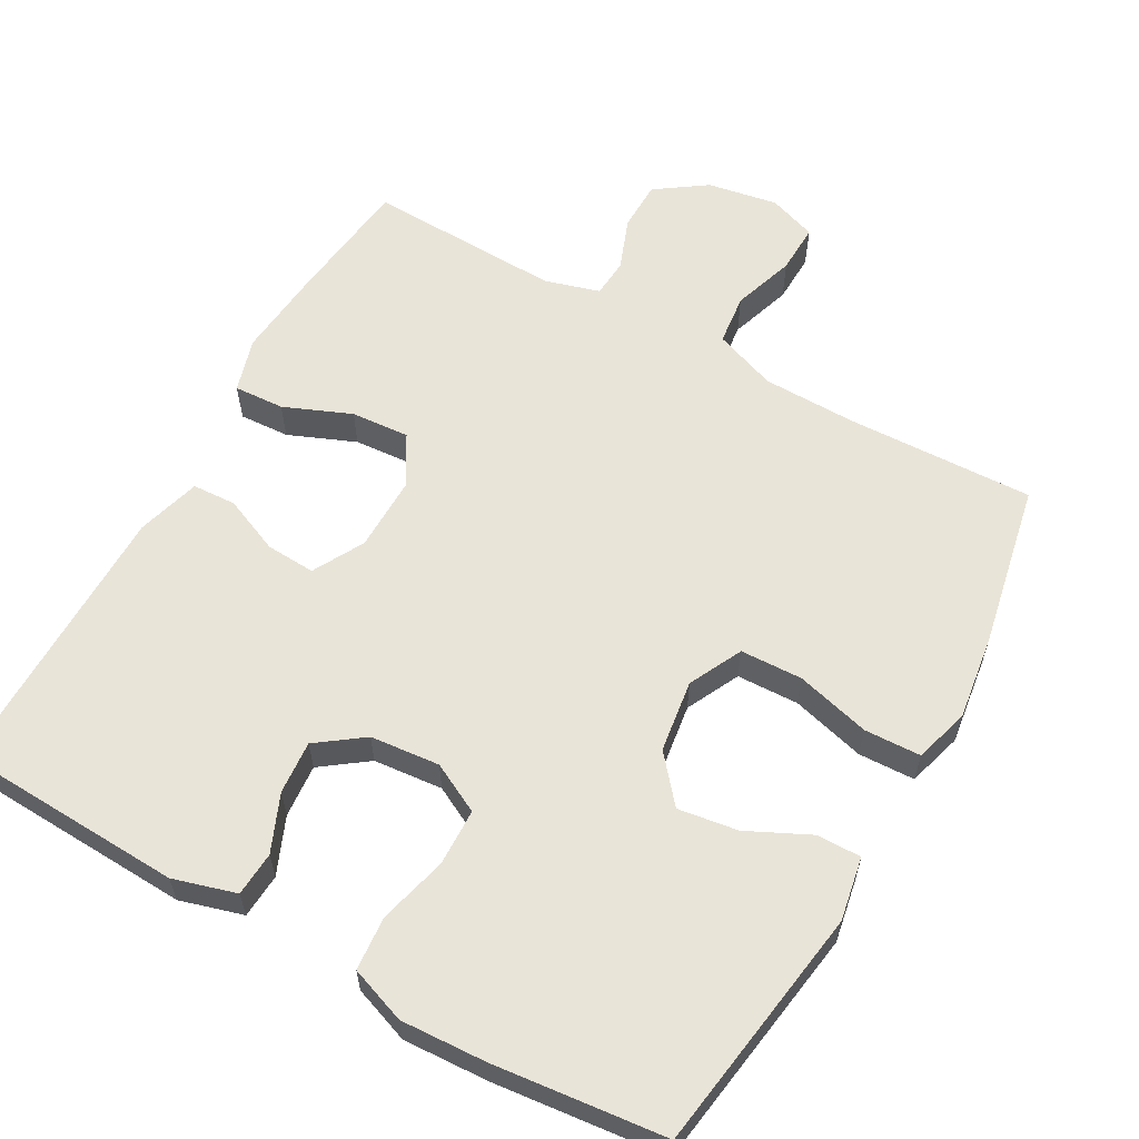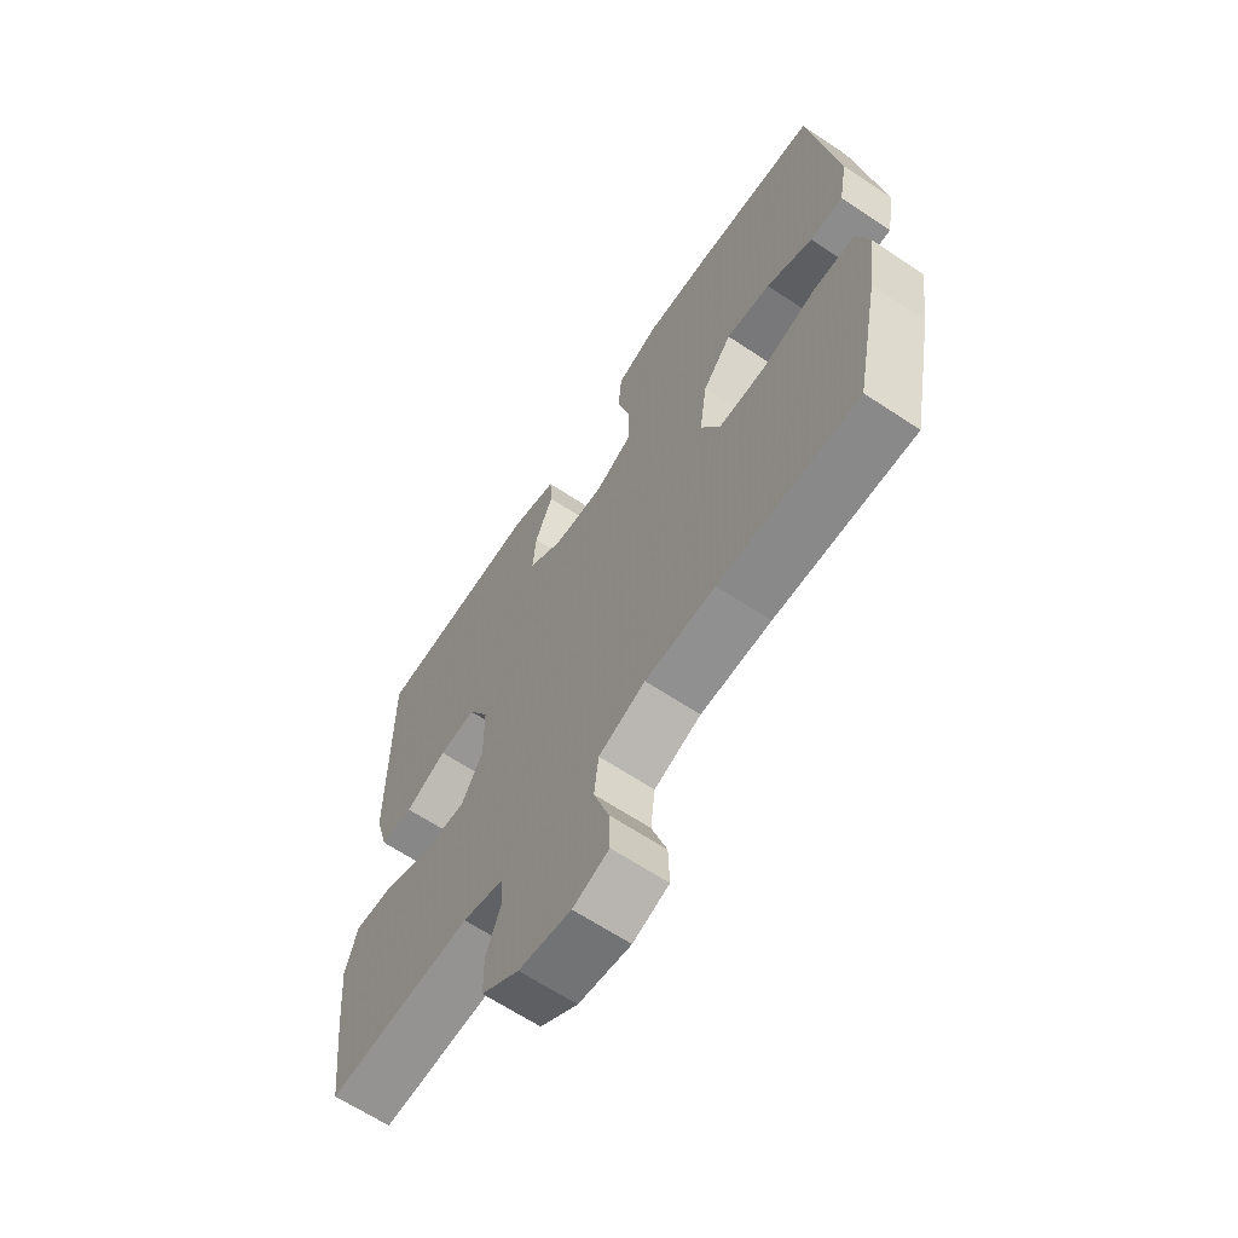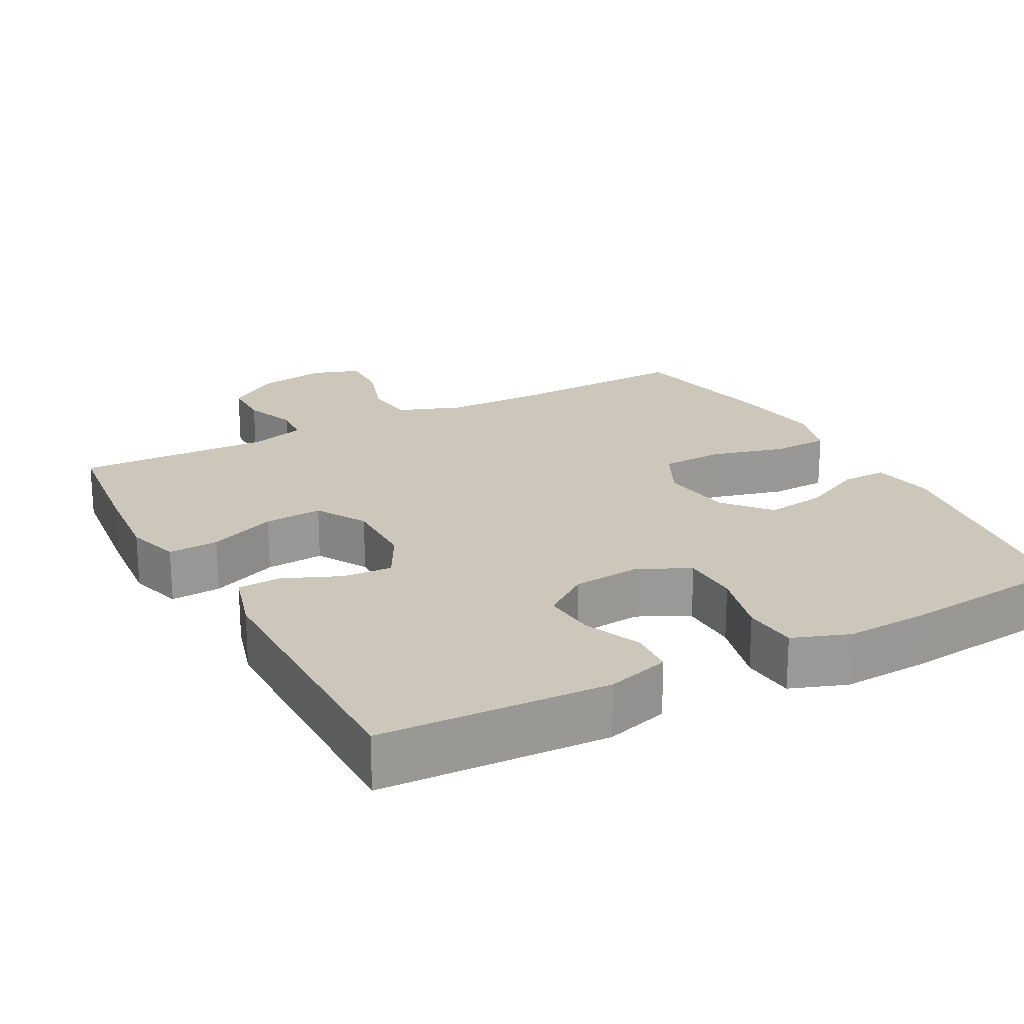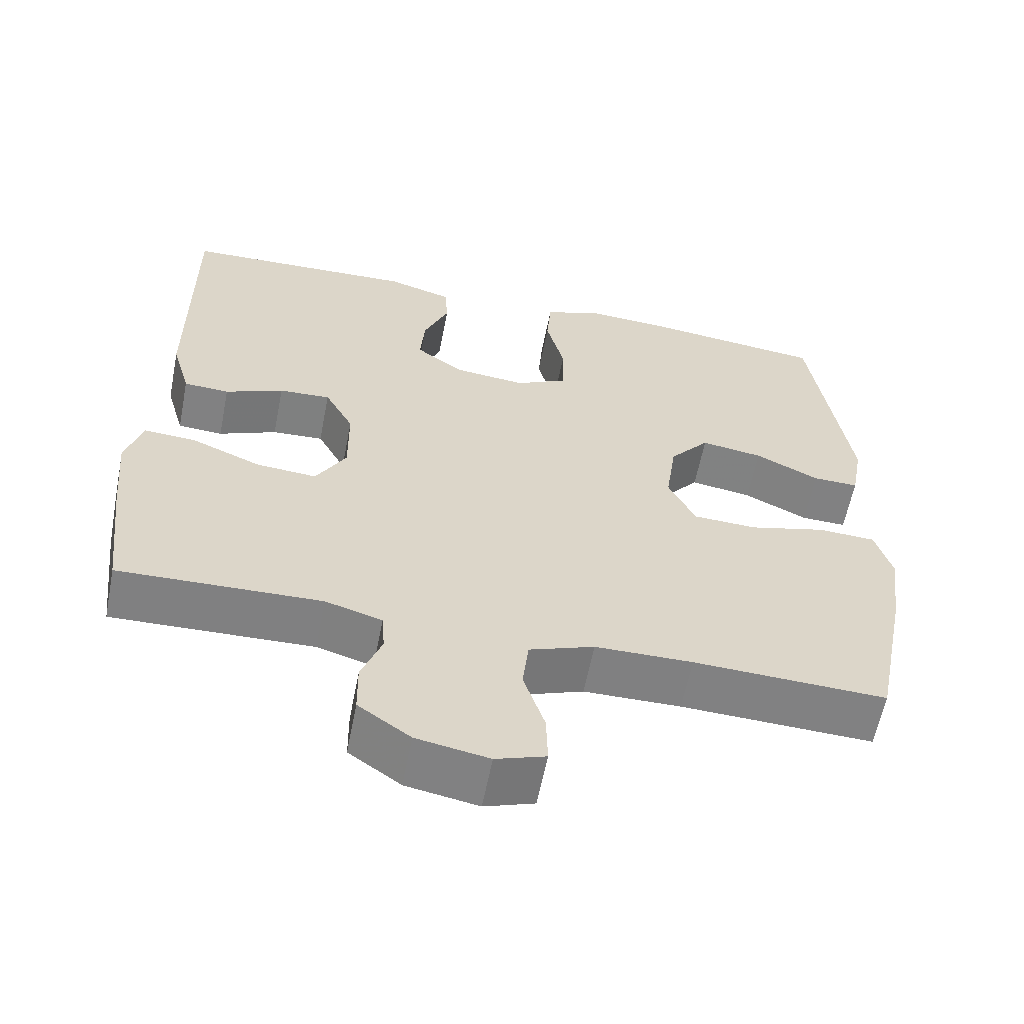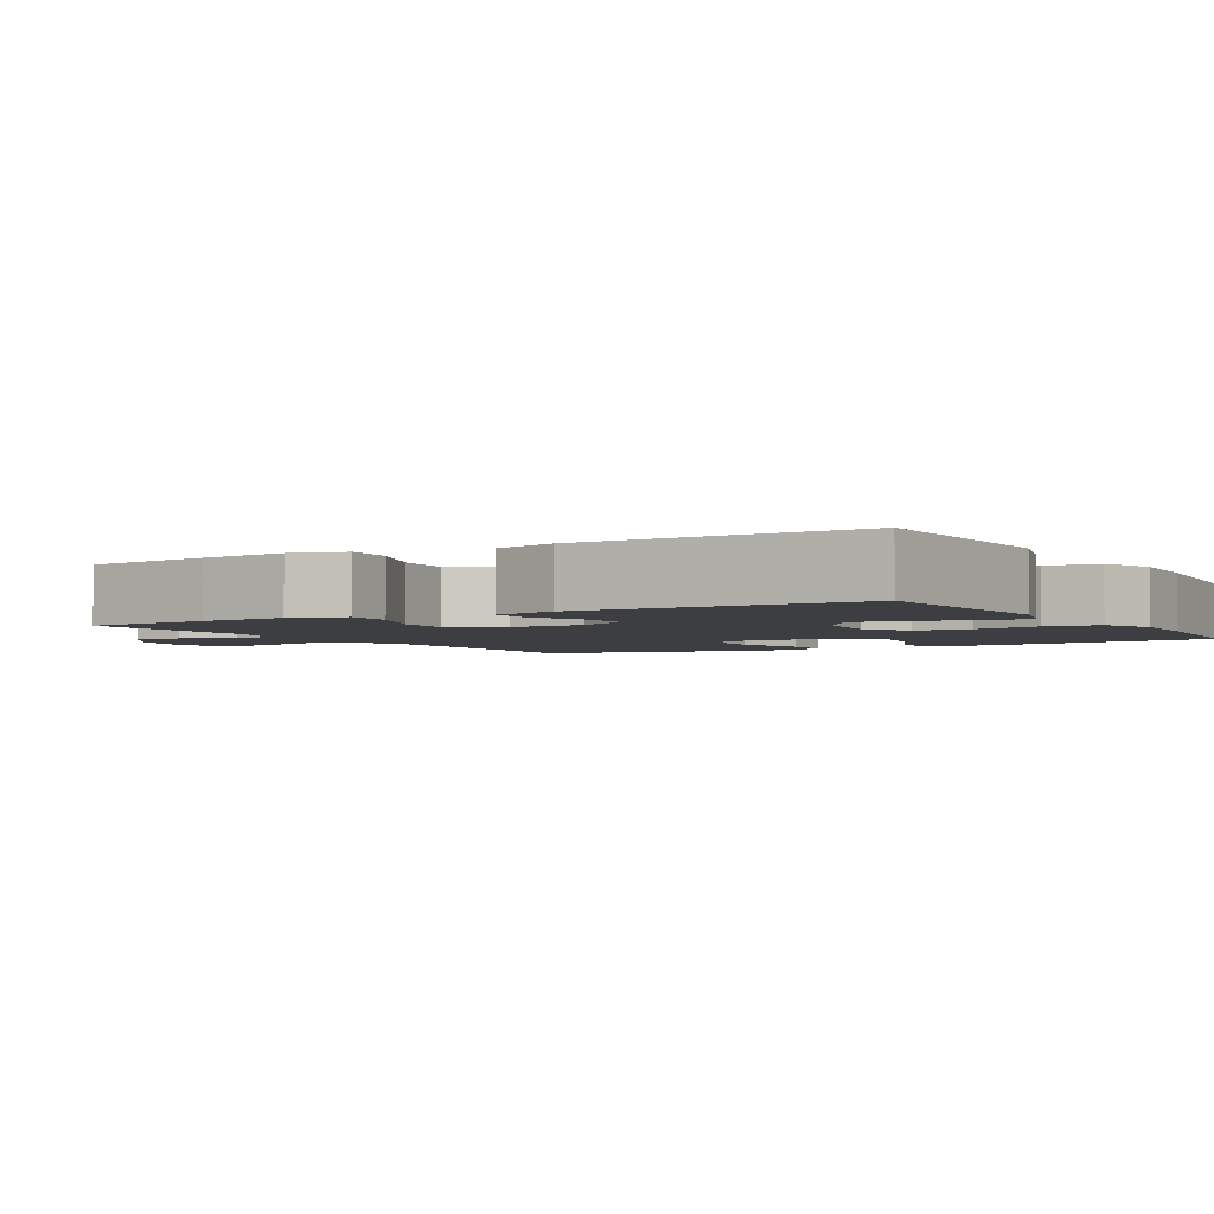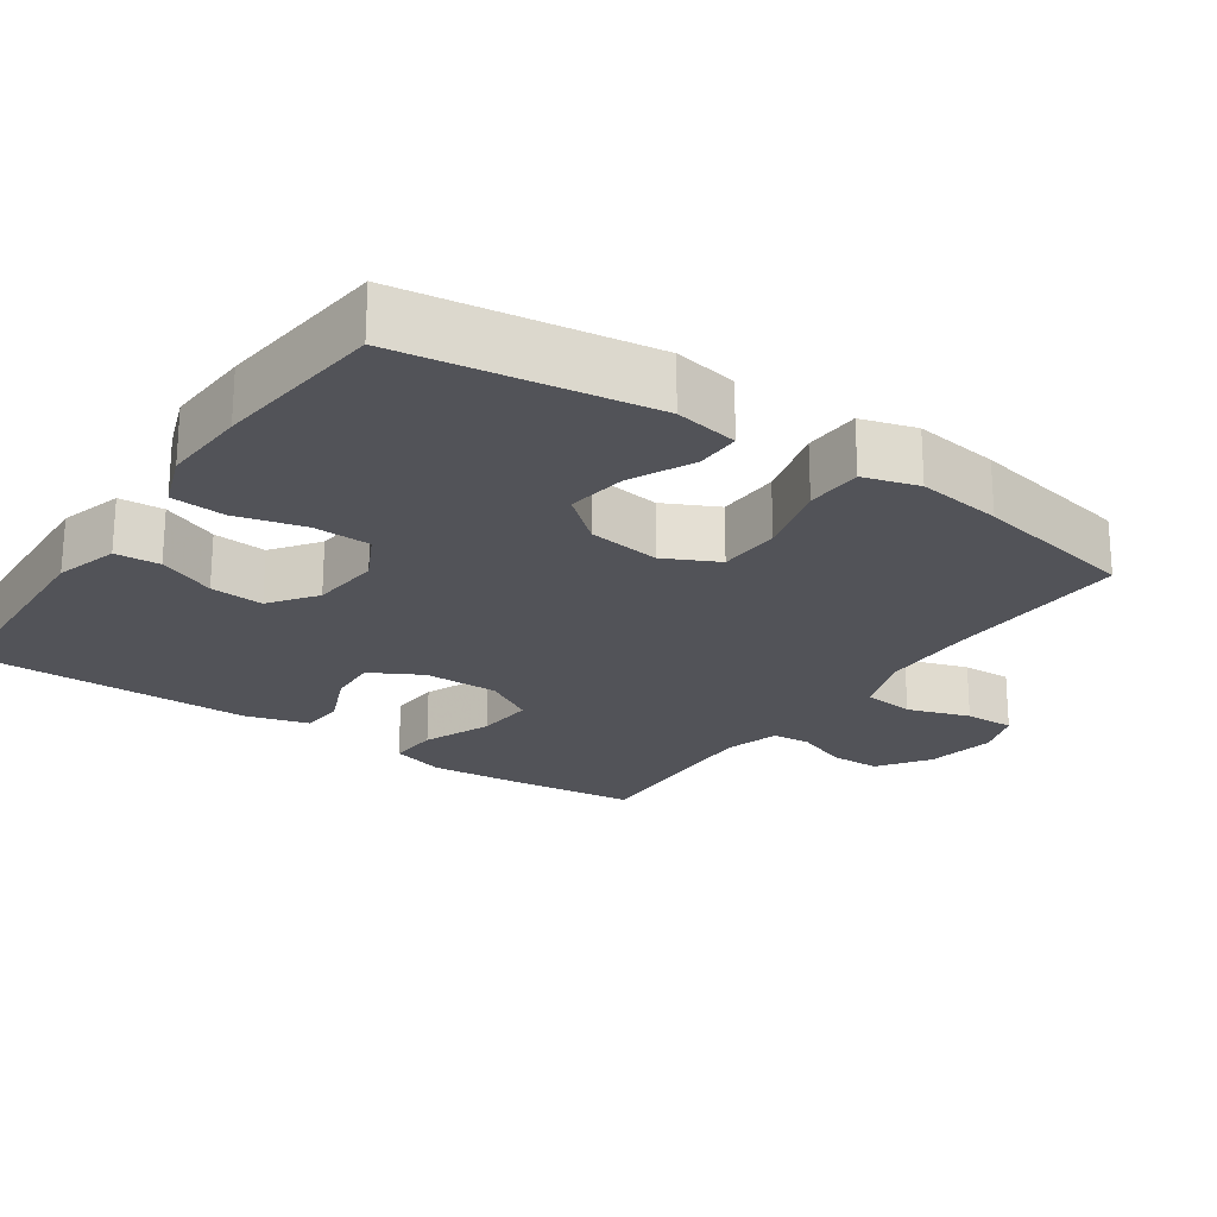
<metadata>
{"format":"obj","ext":"obj","renderer":"f3d","projection":"perspective","resolution":1024,"background":"white","views":[{"elev":60.2,"azim":29.3,"up":"+Y"},{"elev":-65.0,"azim":56.2,"up":"+Z"},{"elev":21.3,"azim":-28.2,"up":"+Y"},{"elev":-60.3,"azim":-11.1,"up":"+Z"},{"elev":-3.1,"azim":-59.6,"up":"+Y"},{"elev":-22.6,"azim":55.5,"up":"+Y"}]}
</metadata>
<code>
v -0.5 0.07 0.5
v -0.189 0.07 0.514
v -0.103 0.07 0.489
v -0.099 0.07 0.428
v -0.132 0.07 0.35
v -0.138 0.07 0.277
v -0.075 0.07 0.231
v 0.02 0.07 0.222
v 0.088 0.07 0.257
v 0.09 0.07 0.336
v 0.066 0.07 0.429
v 0.072 0.07 0.503
v 0.149 0.07 0.531
v 0.266 0.07 0.525
v 0.5 0.07 0.5
v 0.55 0.07 0.163
v 0.534 0.07 0.076
v 0.473 0.07 0.077
v 0.388 0.07 0.118
v 0.306 0.07 0.13
v 0.253 0.07 0.067
v 0.239 0.07 -0.032
v 0.275 0.07 -0.105
v 0.36 0.07 -0.108
v 0.462 0.07 -0.081
v 0.539 0.07 -0.084
v 0.561 0.07 -0.159
v 0.545 0.07 -0.275
v 0.5 0.07 -0.5
v 0.244 0.07 -0.491
v 0.115 0.07 -0.493
v 0.029 0.07 -0.525
v 0.021 0.07 -0.595
v 0.049 0.07 -0.68
v 0.051 0.07 -0.748
v -0.015 0.07 -0.771
v -0.111 0.07 -0.754
v -0.18 0.07 -0.706
v -0.181 0.07 -0.637
v -0.154 0.07 -0.566
v -0.158 0.07 -0.513
v -0.233 0.07 -0.491
v -0.5 0.07 -0.5
v -0.521 0.07 -0.323
v -0.532 0.07 -0.203
v -0.51 0.07 -0.129
v -0.441 0.07 -0.133
v -0.349 0.07 -0.171
v -0.269 0.07 -0.177
v -0.229 0.07 -0.108
v -0.23 0.07 -0.006
v -0.268 0.07 0.064
v -0.336 0.07 0.06
v -0.413 0.07 0.027
v -0.473 0.07 0.03
v -0.498 0.07 0.117
v -0.5 0 0.5
v -0.189 0 0.514
v -0.103 0 0.489
v -0.099 0 0.428
v -0.132 0 0.35
v -0.138 0 0.277
v -0.075 0 0.231
v 0.02 0 0.222
v 0.088 0 0.257
v 0.09 0 0.336
v 0.066 0 0.429
v 0.072 0 0.503
v 0.149 0 0.531
v 0.266 0 0.525
v 0.5 0 0.5
v 0.55 0 0.163
v 0.534 0 0.076
v 0.473 0 0.077
v 0.388 0 0.118
v 0.306 0 0.13
v 0.253 0 0.067
v 0.239 0 -0.032
v 0.275 0 -0.105
v 0.36 0 -0.108
v 0.462 0 -0.081
v 0.539 0 -0.084
v 0.561 0 -0.159
v 0.545 0 -0.275
v 0.5 0 -0.5
v 0.244 0 -0.491
v 0.115 0 -0.493
v 0.029 0 -0.525
v 0.021 0 -0.595
v 0.049 0 -0.68
v 0.051 0 -0.748
v -0.015 0 -0.771
v -0.111 0 -0.754
v -0.18 0 -0.706
v -0.181 0 -0.637
v -0.154 0 -0.566
v -0.158 0 -0.513
v -0.233 0 -0.491
v -0.5 0 -0.5
v -0.521 0 -0.323
v -0.532 0 -0.203
v -0.51 0 -0.129
v -0.441 0 -0.133
v -0.349 0 -0.171
v -0.269 0 -0.177
v -0.229 0 -0.108
v -0.23 0 -0.006
v -0.268 0 0.064
v -0.336 0 0.06
v -0.413 0 0.027
v -0.473 0 0.03
v -0.498 0 0.117
f 53 54 55 56
f 52 53 56 1
f 51 52 1 2
f 50 51 2 3
f 45 46 47 48
f 45 48 49
f 42 43 44 45
f 41 42 45 49
f 37 38 39 40
f 37 40 41
f 36 37 41
f 33 34 35 36
f 32 33 36 41
f 31 32 41 49
f 27 28 29 30
f 24 25 26 27
f 23 24 27 30
f 22 23 30 31
f 16 17 18 19
f 16 19 20
f 15 16 20
f 14 15 20 21
f 10 11 12 13
f 9 10 13 14
f 3 4 5
f 50 3 5
f 50 5 6
f 22 31 49 50
f 22 50 6 7
f 9 14 21 22
f 8 9 22
f 7 8 22
f 112 111 110 109
f 57 112 109 108
f 58 57 108 107
f 59 58 107 106
f 104 103 102 101
f 105 104 101
f 101 100 99 98
f 105 101 98 97
f 96 95 94 93
f 97 96 93
f 97 93 92
f 92 91 90 89
f 97 92 89 88
f 105 97 88 87
f 86 85 84 83
f 83 82 81 80
f 86 83 80 79
f 87 86 79 78
f 75 74 73 72
f 76 75 72
f 76 72 71
f 77 76 71 70
f 69 68 67 66
f 70 69 66 65
f 61 60 59
f 61 59 106
f 62 61 106
f 106 105 87 78
f 63 62 106 78
f 78 77 70 65
f 78 65 64
f 78 64 63
f 1 57 58 2
f 2 58 59 3
f 3 59 60 4
f 4 60 61 5
f 5 61 62 6
f 6 62 63 7
f 7 63 64 8
f 8 64 65 9
f 9 65 66 10
f 10 66 67 11
f 11 67 68 12
f 12 68 69 13
f 13 69 70 14
f 14 70 71 15
f 15 71 72 16
f 16 72 73 17
f 17 73 74 18
f 18 74 75 19
f 19 75 76 20
f 20 76 77 21
f 21 77 78 22
f 22 78 79 23
f 23 79 80 24
f 24 80 81 25
f 25 81 82 26
f 26 82 83 27
f 27 83 84 28
f 28 84 85 29
f 29 85 86 30
f 30 86 87 31
f 31 87 88 32
f 32 88 89 33
f 33 89 90 34
f 34 90 91 35
f 35 91 92 36
f 36 92 93 37
f 37 93 94 38
f 38 94 95 39
f 39 95 96 40
f 40 96 97 41
f 41 97 98 42
f 42 98 99 43
f 43 99 100 44
f 44 100 101 45
f 45 101 102 46
f 46 102 103 47
f 47 103 104 48
f 48 104 105 49
f 49 105 106 50
f 50 106 107 51
f 51 107 108 52
f 52 108 109 53
f 53 109 110 54
f 54 110 111 55
f 55 111 112 56
f 56 112 57 1

</code>
